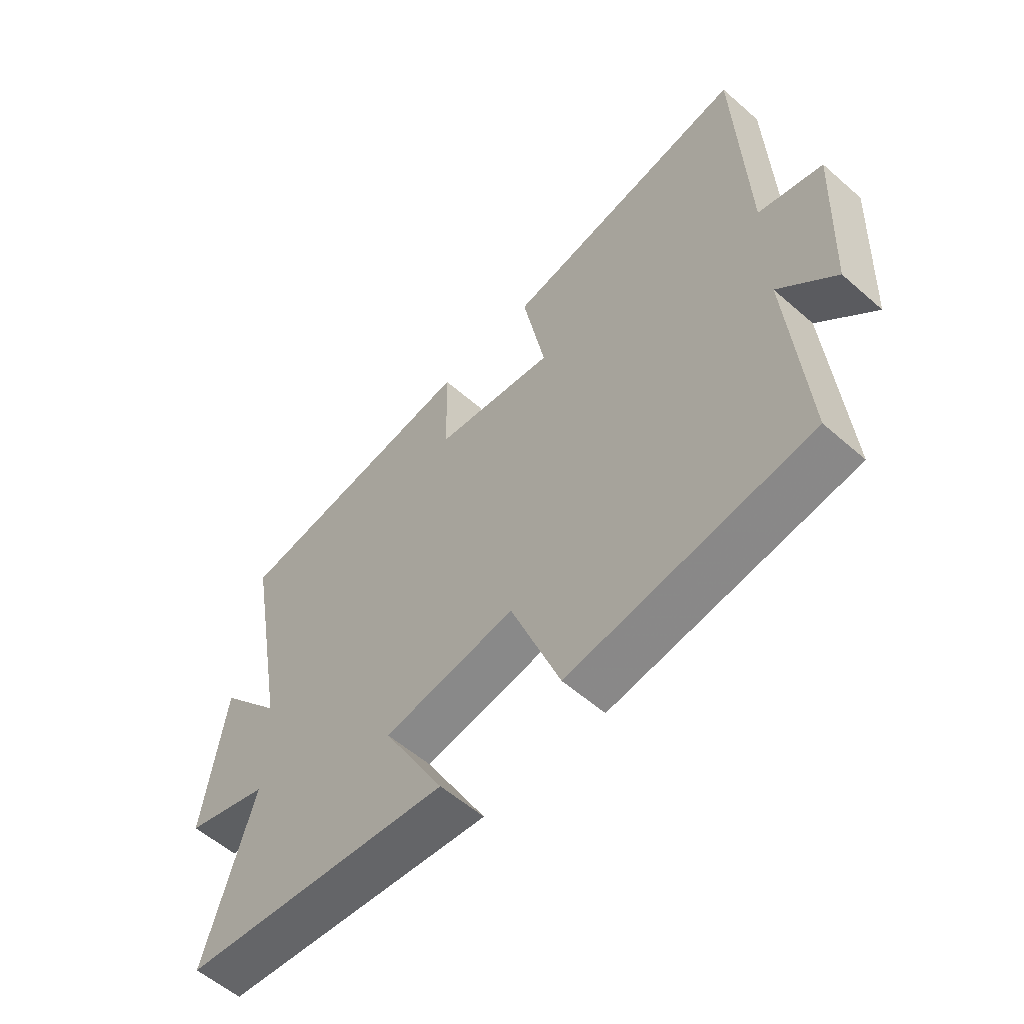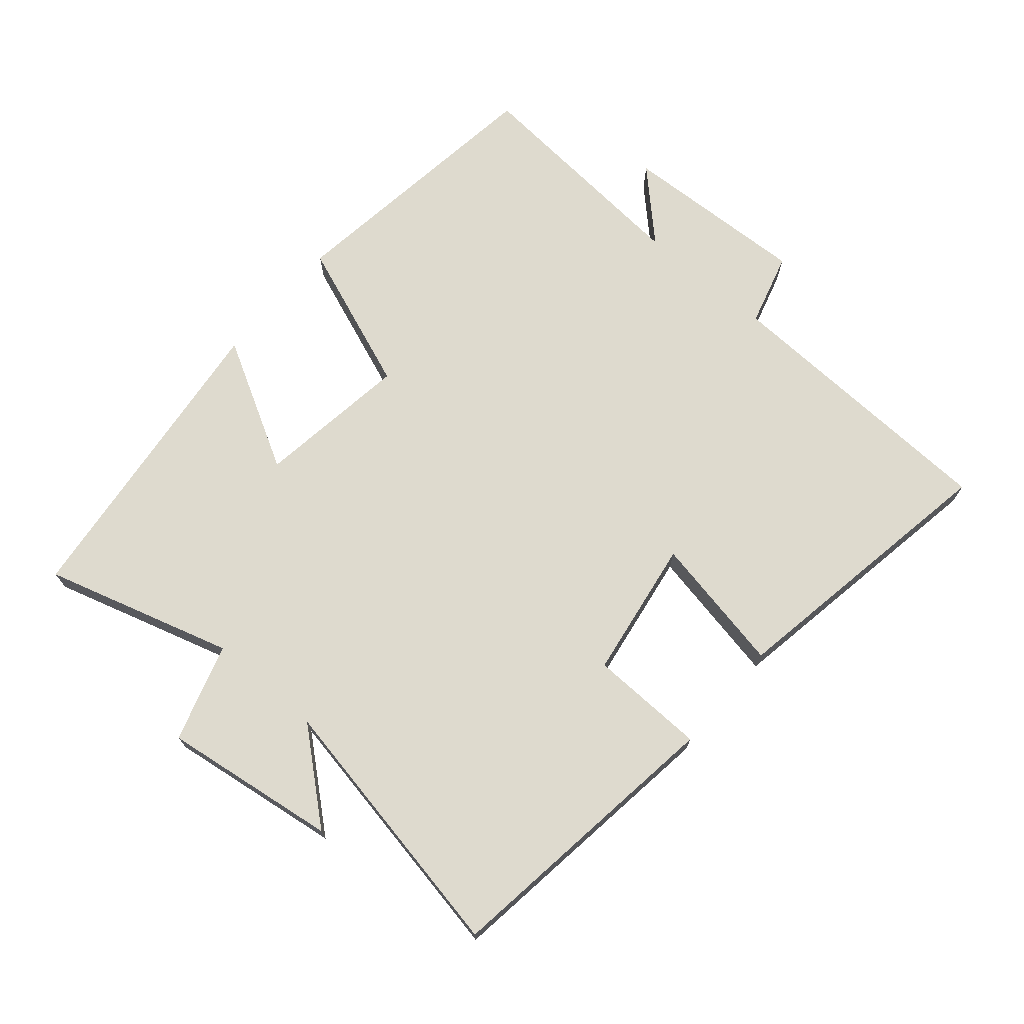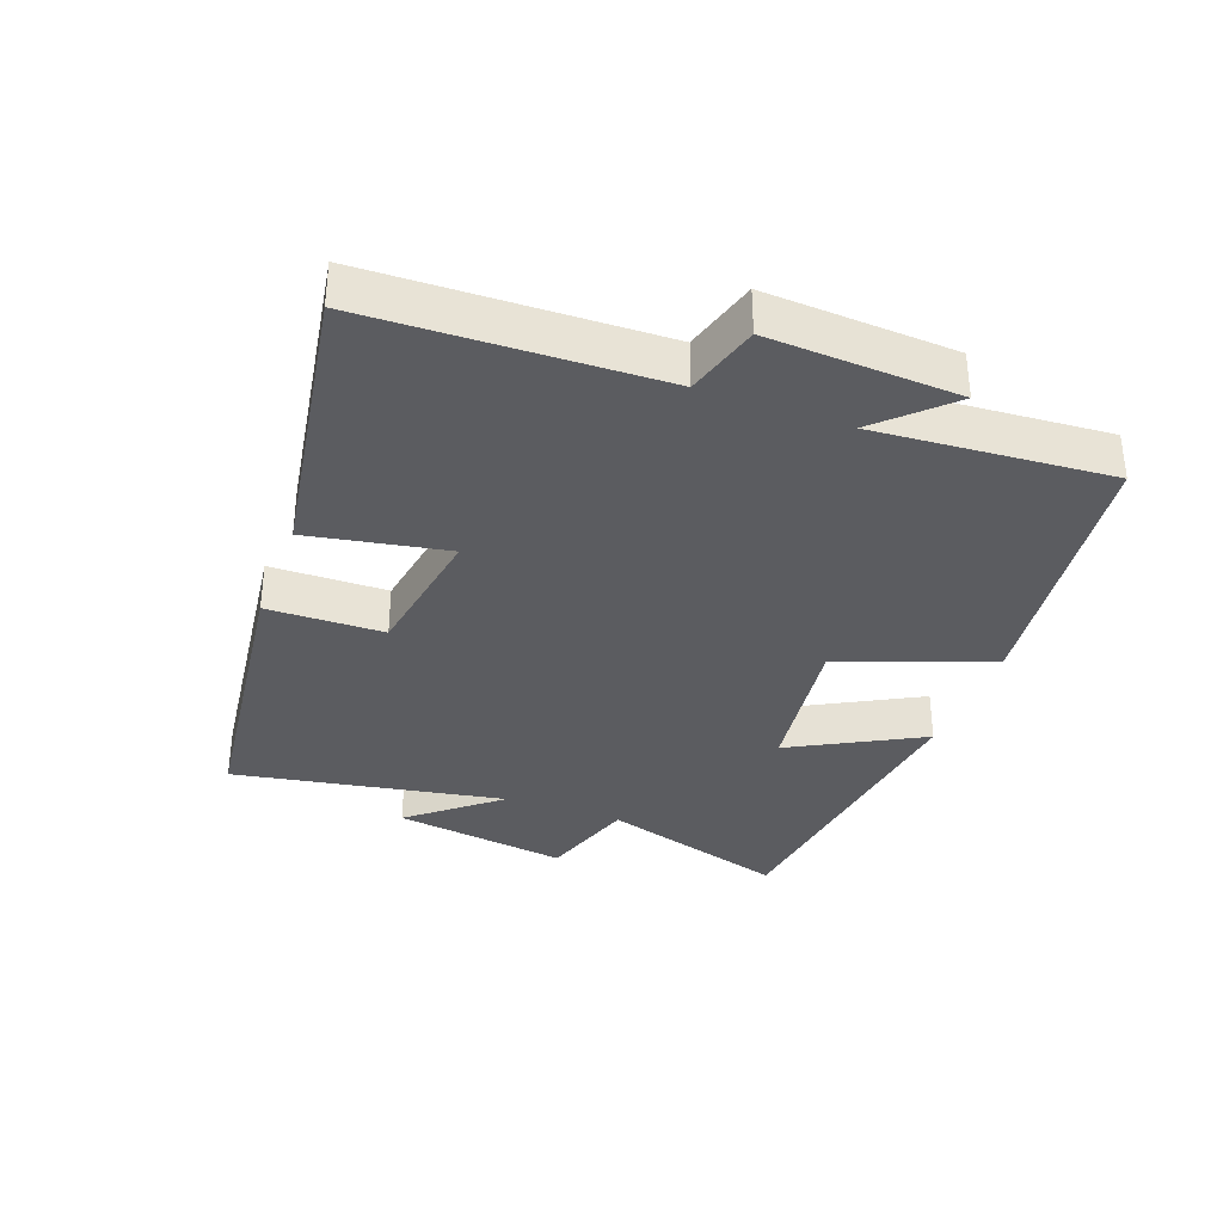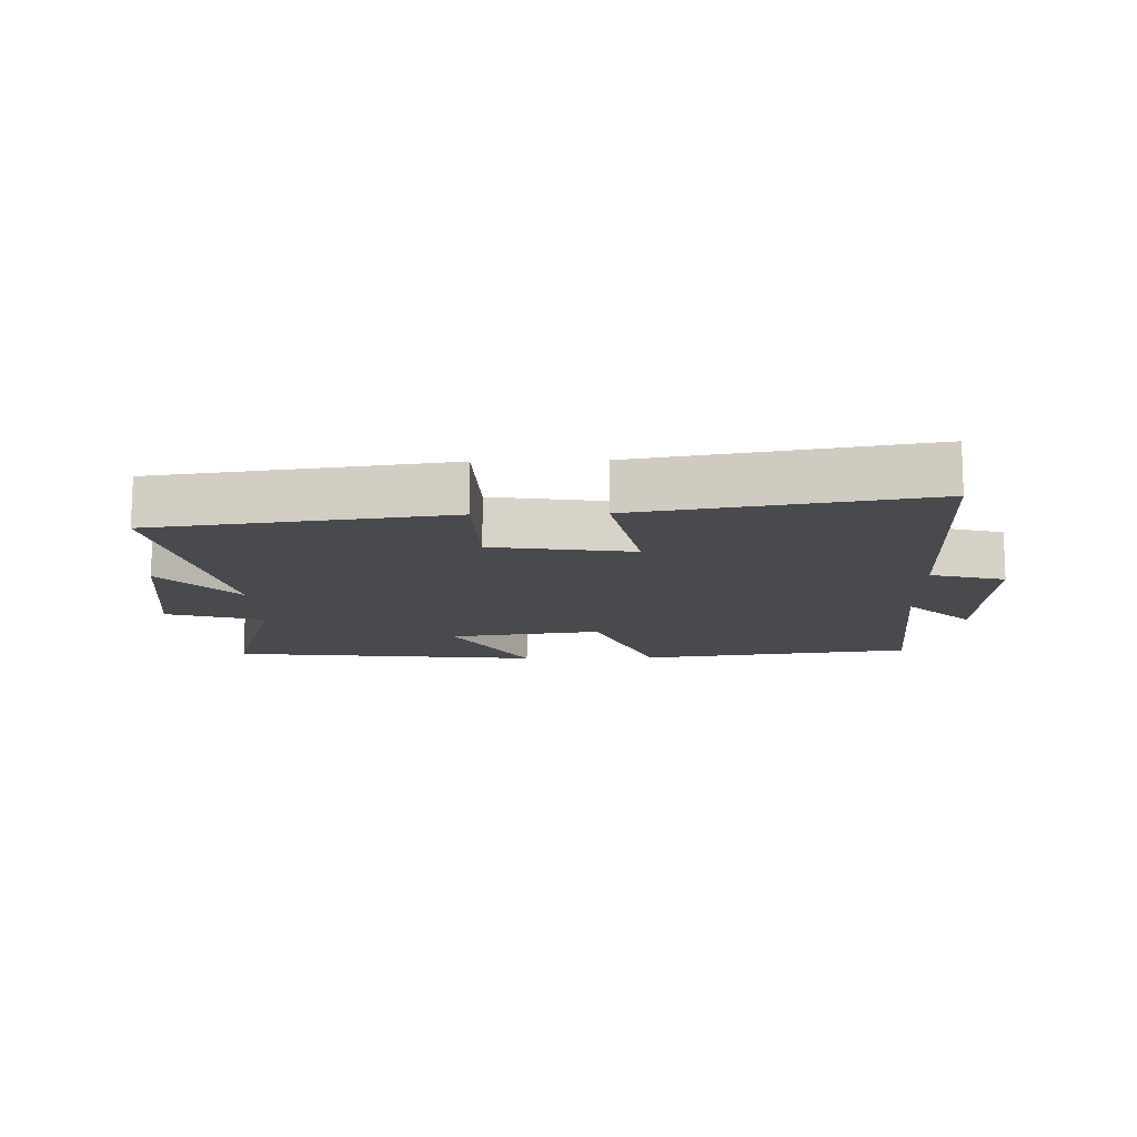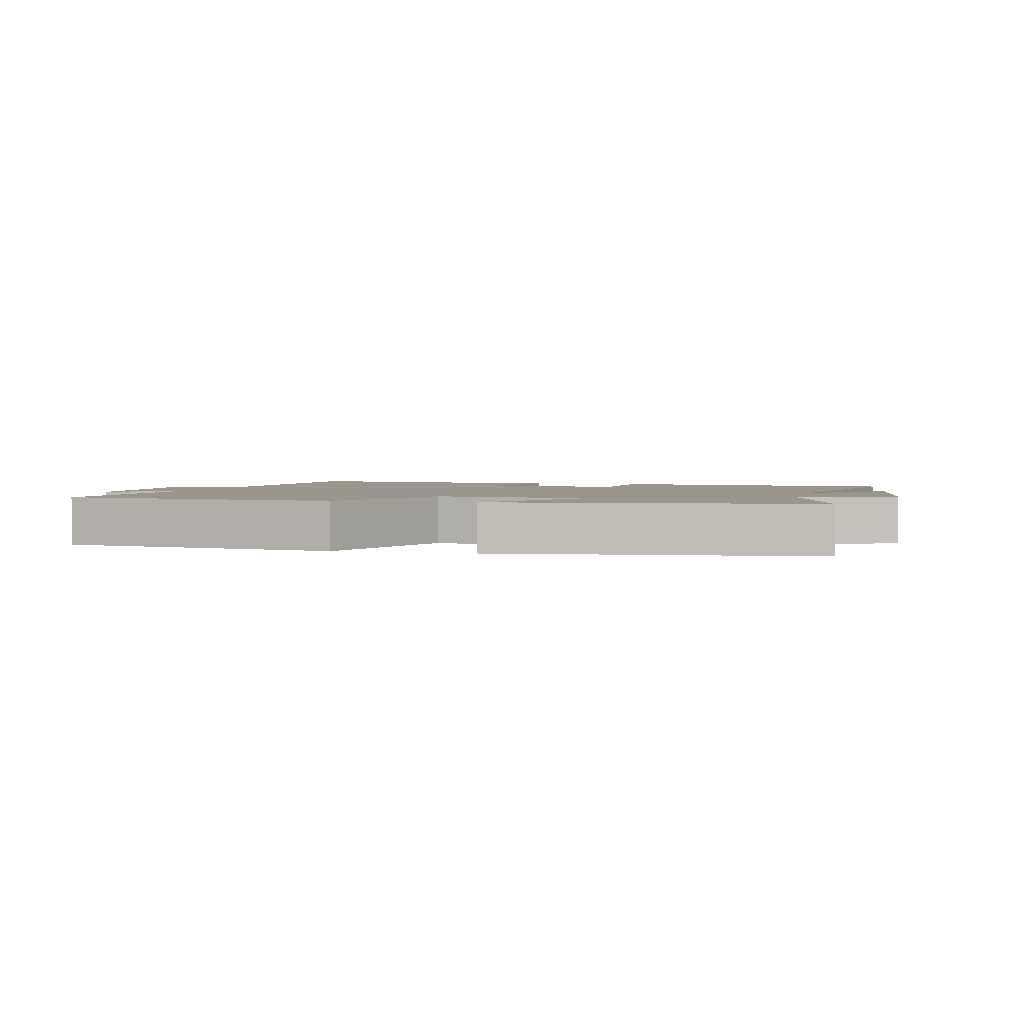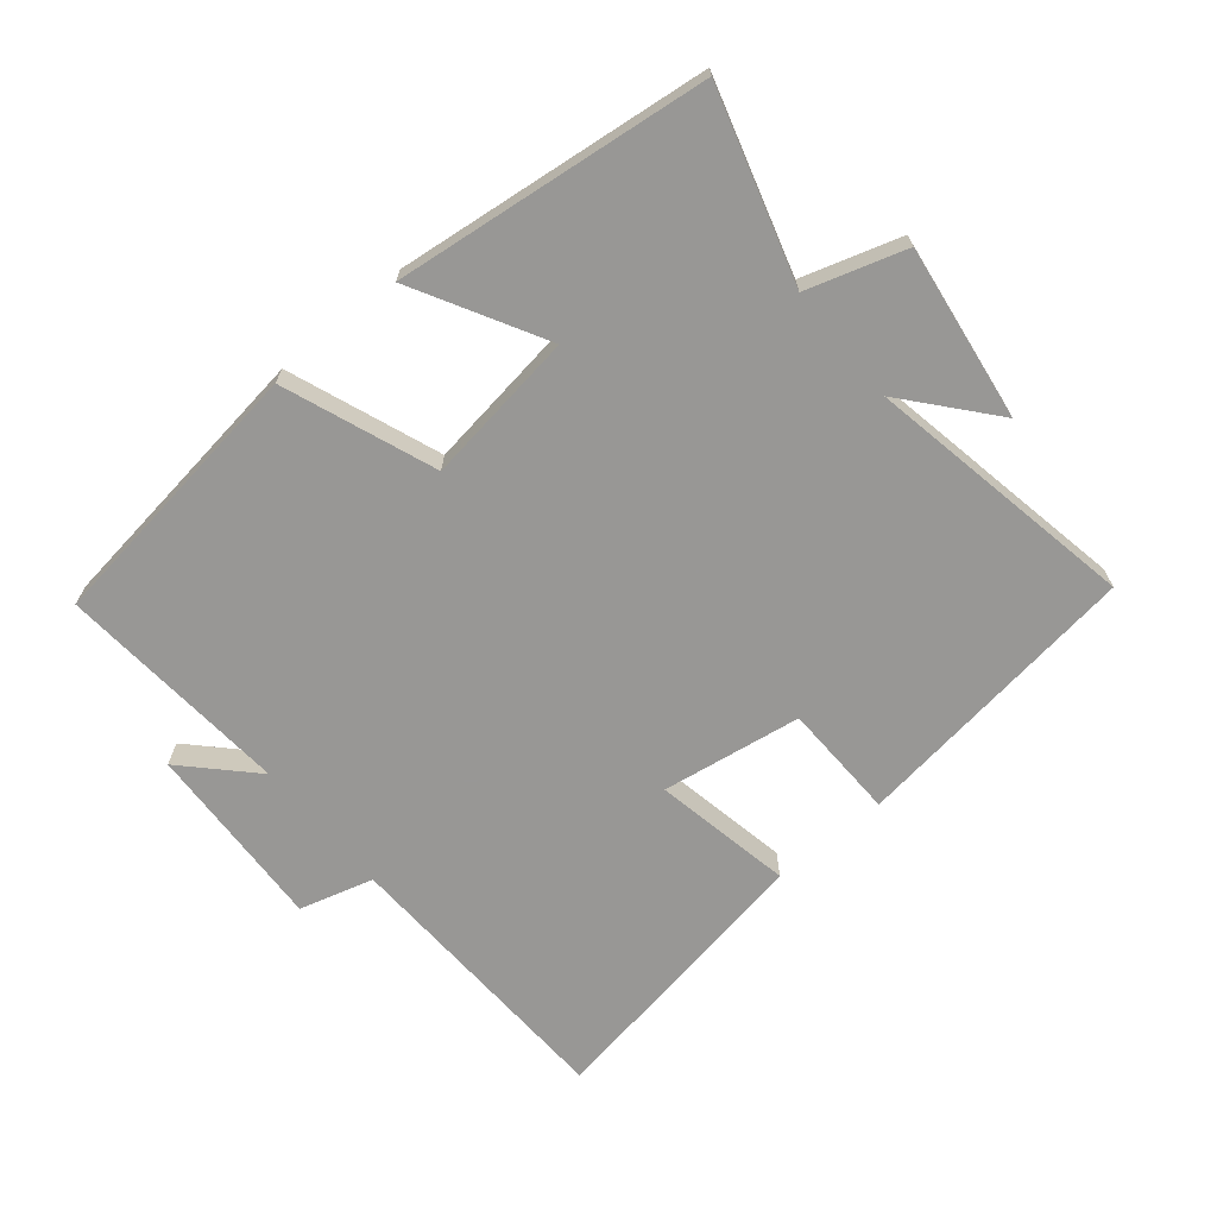
<metadata>
{"format":"obj","ext":"obj","renderer":"f3d","projection":"perspective","resolution":1024,"background":"white","views":[{"elev":-57.1,"azim":47.7,"up":"+Z"},{"elev":71.3,"azim":-49.3,"up":"+Y"},{"elev":-34.6,"azim":69.4,"up":"+Y"},{"elev":-12.9,"azim":1.8,"up":"+Y"},{"elev":2.3,"azim":-165.6,"up":"+Y"},{"elev":-68.2,"azim":-140.2,"up":"+Y"}]}
</metadata>
<code>
v 0.484 0.07 0.573
v 0.5 0.07 0.131
v 0.613 0.07 0.099
v 0.599 0.07 -0.189
v 0.5 0.07 -0.087
v 0.528 0.07 -0.445
v 0.105 0.07 -0.5
v 0.018 0.07 -0.269
v -0.216 0.07 -0.301
v -0.107 0.07 -0.5
v -0.586 0.07 -0.443
v -0.5 0.07 -0.155
v -0.65 0.07 -0.108
v -0.612 0.07 0.16
v -0.5 0.07 0.027
v -0.576 0.07 0.442
v -0.13 0.07 0.5
v -0.126 0.07 0.322
v 0.088 0.07 0.288
v 0.048 0.07 0.5
v 0.484 0 0.573
v 0.5 0 0.131
v 0.613 0 0.099
v 0.599 0 -0.189
v 0.5 0 -0.087
v 0.528 0 -0.445
v 0.105 0 -0.5
v 0.018 0 -0.269
v -0.216 0 -0.301
v -0.107 0 -0.5
v -0.586 0 -0.443
v -0.5 0 -0.155
v -0.65 0 -0.108
v -0.612 0 0.16
v -0.5 0 0.027
v -0.576 0 0.442
v -0.13 0 0.5
v -0.126 0 0.322
v 0.088 0 0.288
v 0.048 0 0.5
f 19 20 1 2
f 18 19 2
f 15 16 17 18
f 15 18 2
f 12 13 14 15
f 12 15 2 3
f 9 10 11 12
f 8 9 12 3
f 5 6 7 8
f 5 8 3
f 3 4 5
f 22 21 40 39
f 22 39 38
f 38 37 36 35
f 22 38 35
f 35 34 33 32
f 23 22 35 32
f 32 31 30 29
f 23 32 29 28
f 28 27 26 25
f 23 28 25
f 25 24 23
f 1 21 22 2
f 2 22 23 3
f 3 23 24 4
f 4 24 25 5
f 5 25 26 6
f 6 26 27 7
f 7 27 28 8
f 8 28 29 9
f 9 29 30 10
f 10 30 31 11
f 11 31 32 12
f 12 32 33 13
f 13 33 34 14
f 14 34 35 15
f 15 35 36 16
f 16 36 37 17
f 17 37 38 18
f 18 38 39 19
f 19 39 40 20
f 20 40 21 1

</code>
